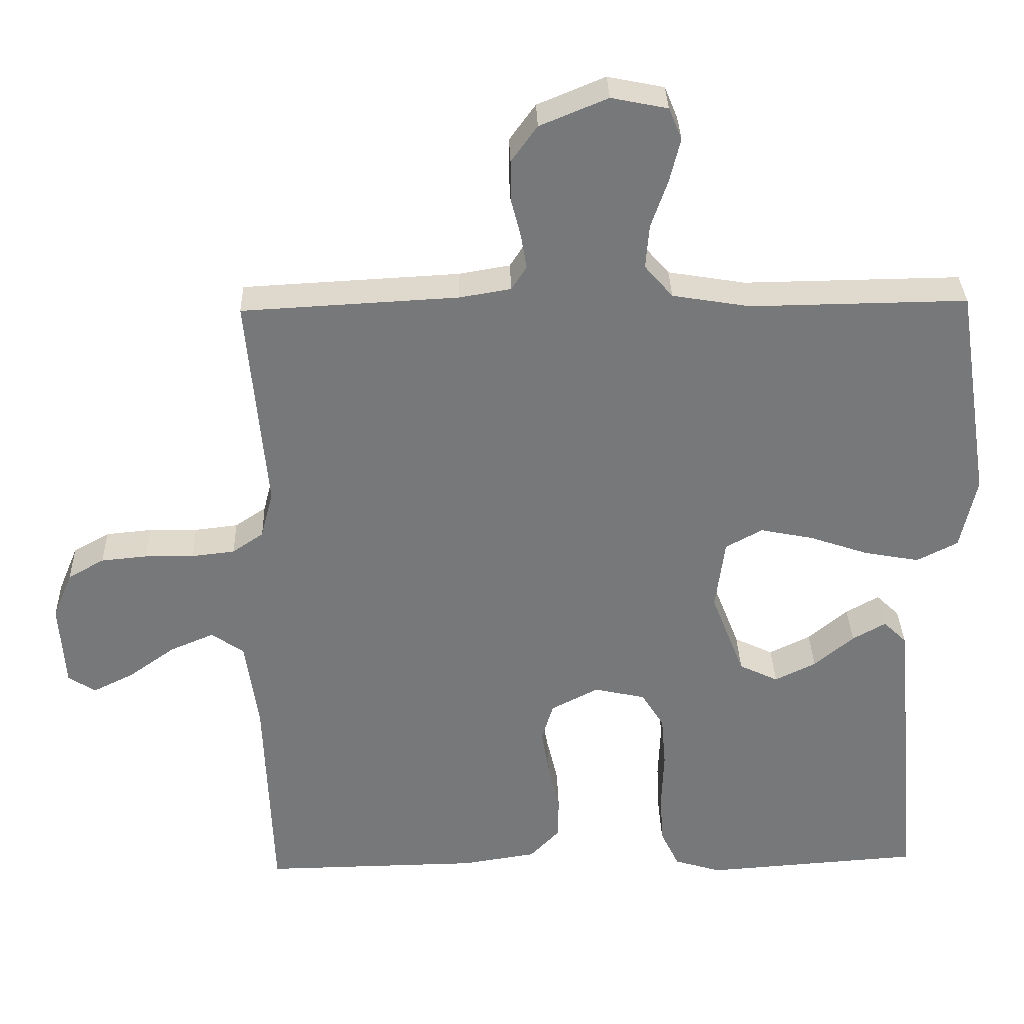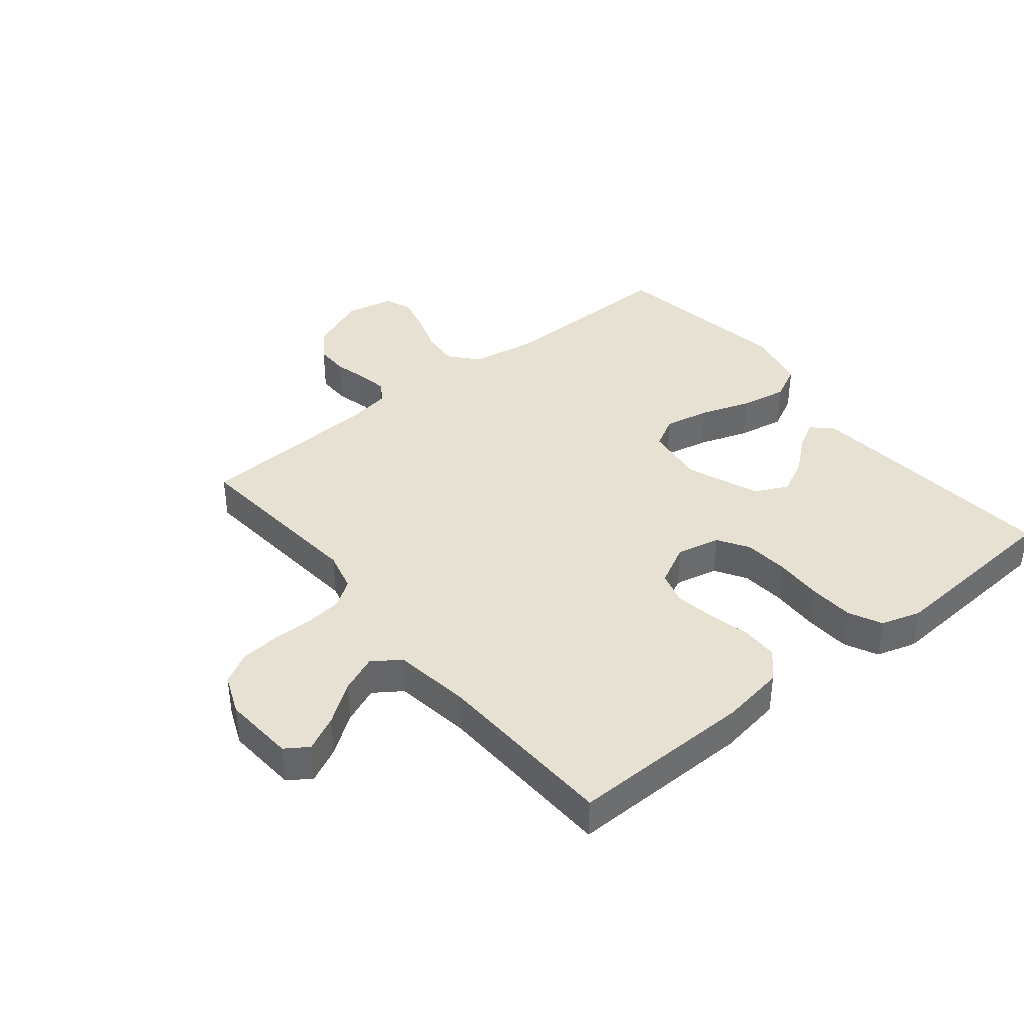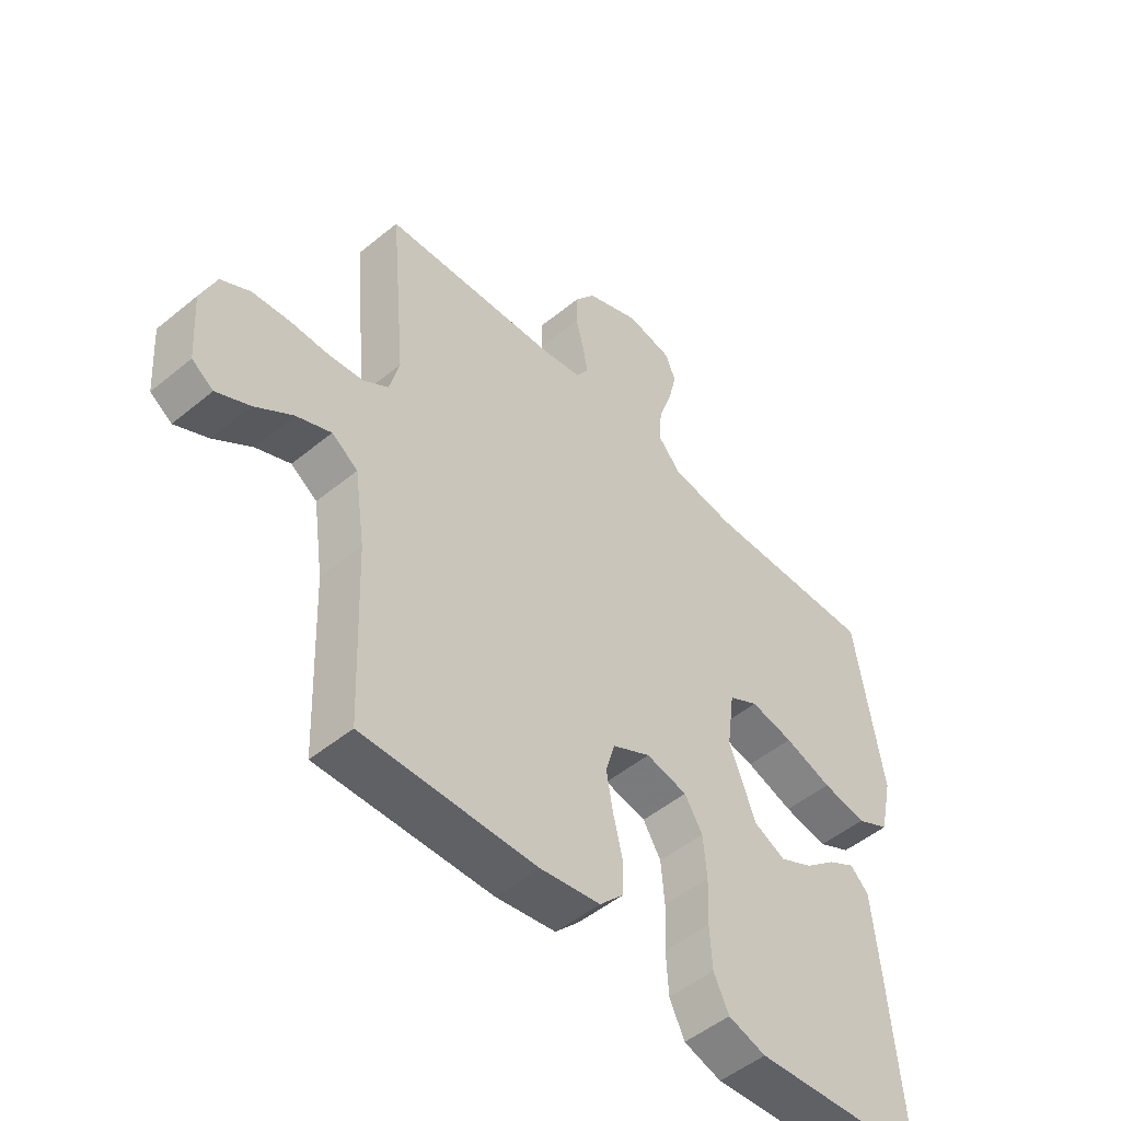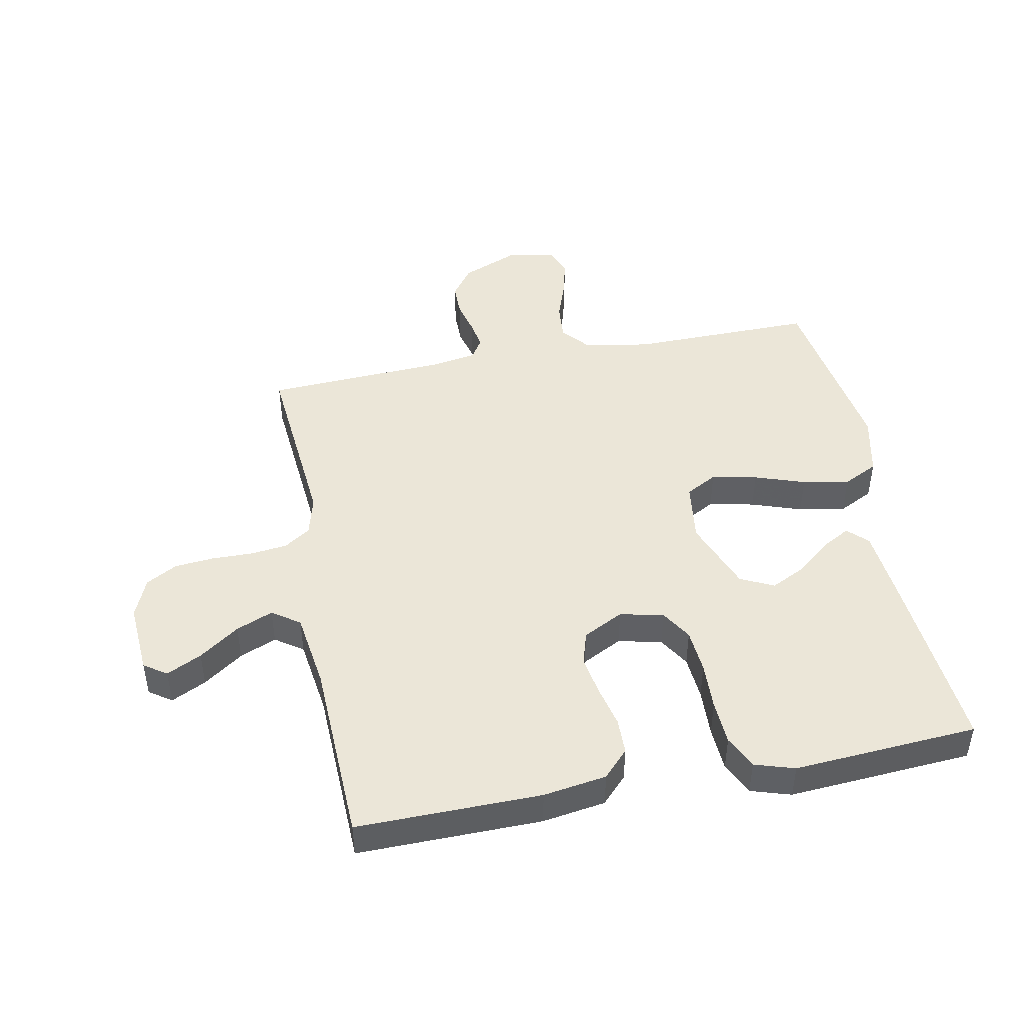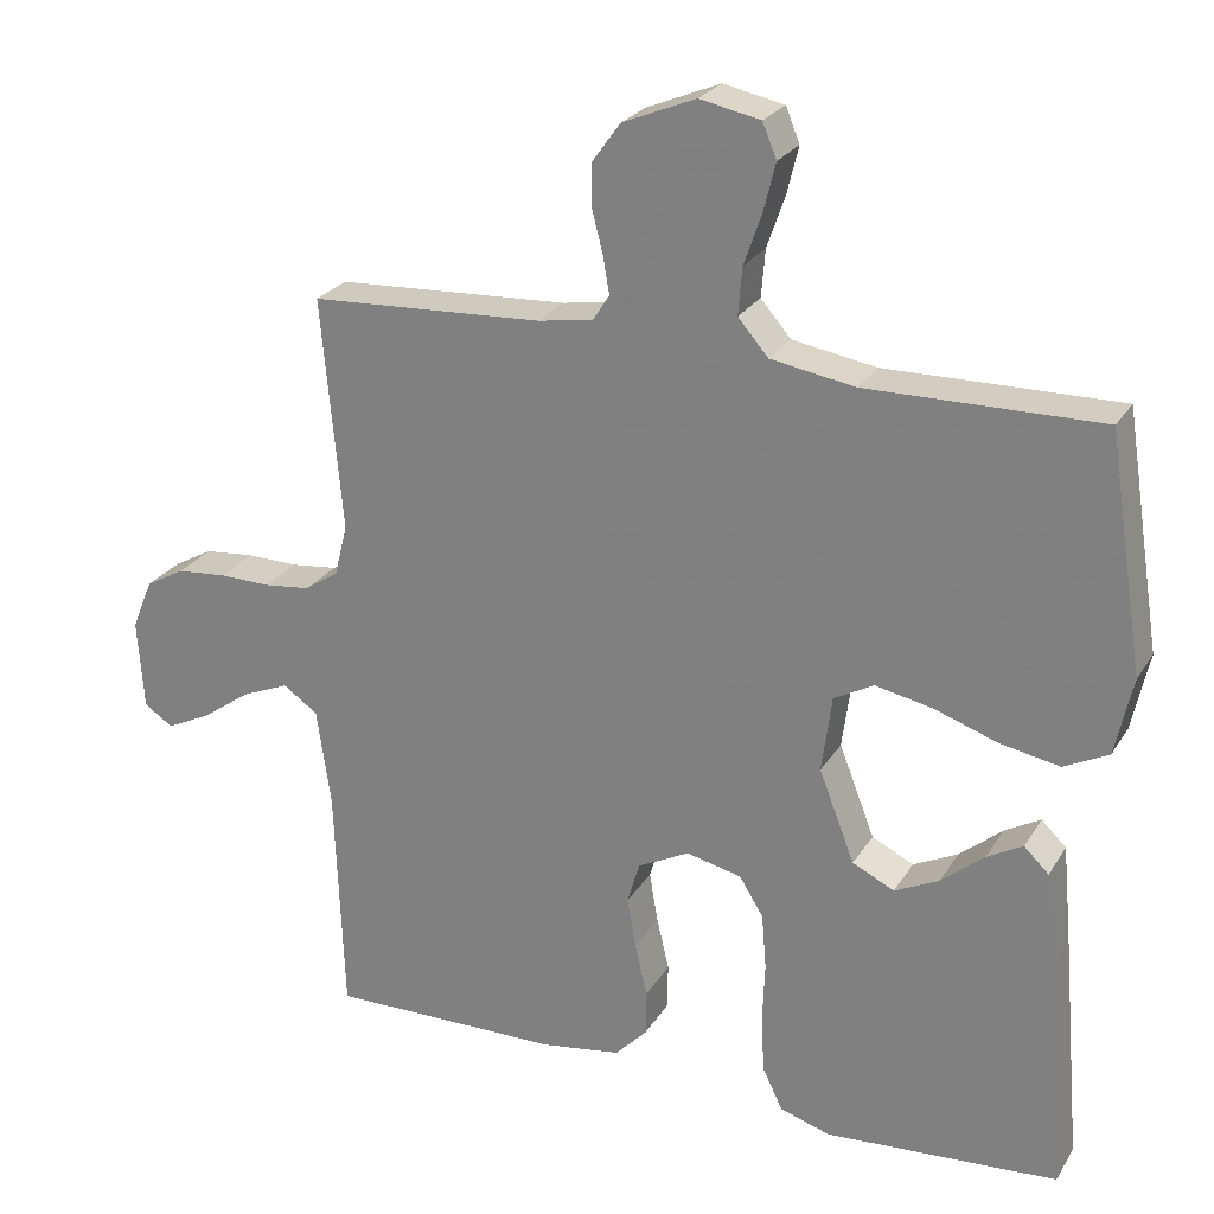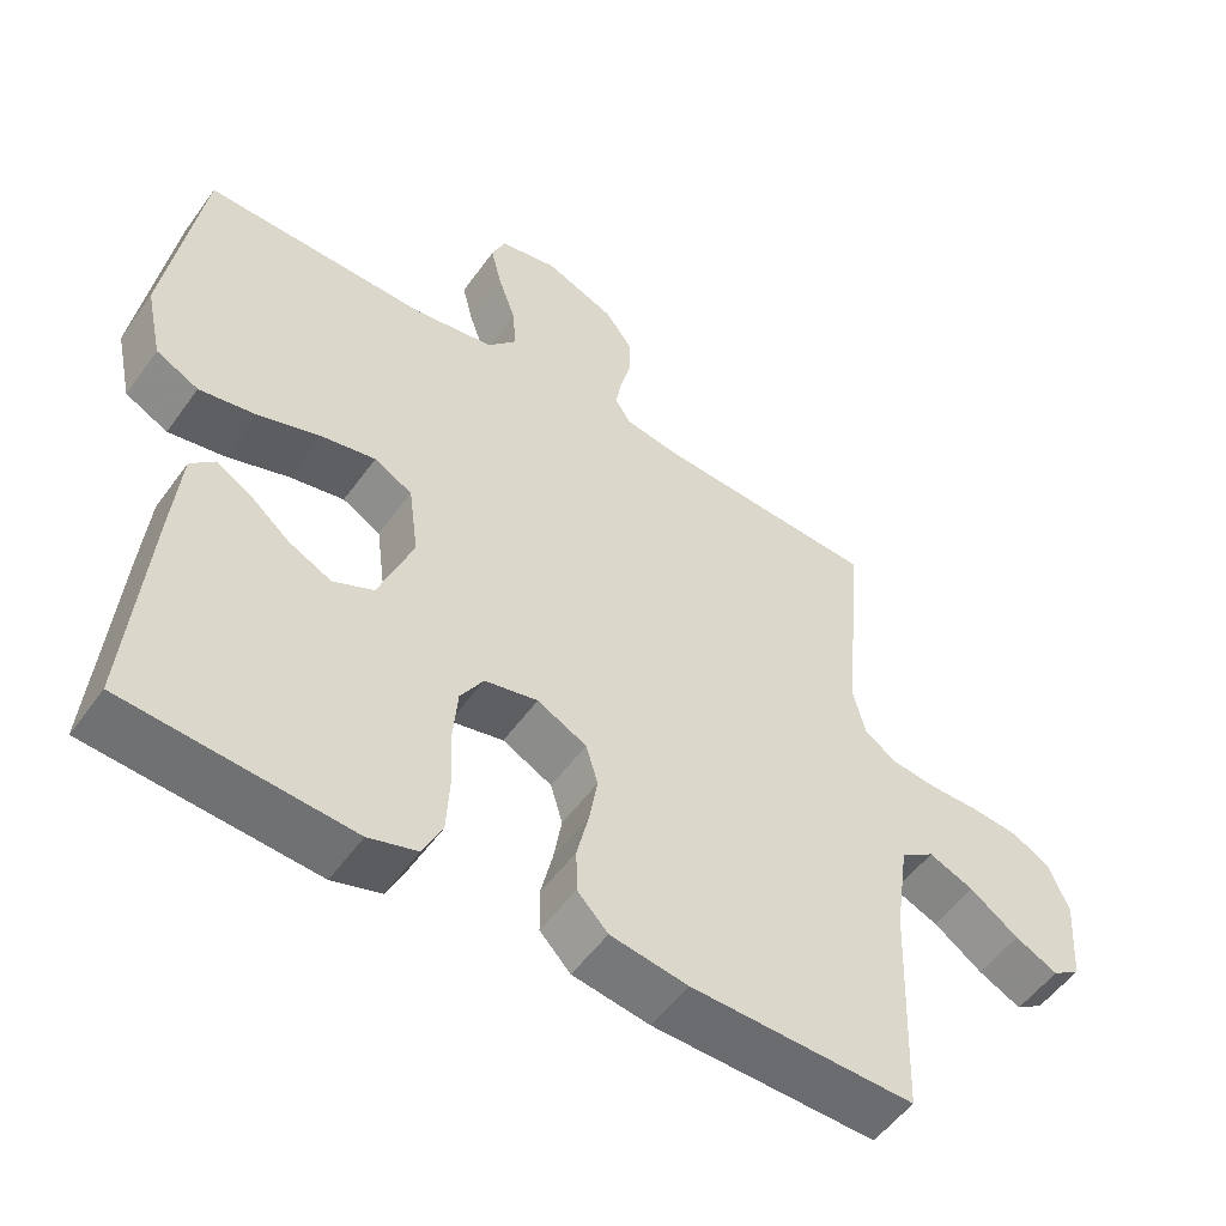
<metadata>
{"format":"obj","ext":"obj","renderer":"f3d","projection":"perspective","resolution":1024,"background":"white","views":[{"elev":32.8,"azim":178.3,"up":"+Z"},{"elev":38.9,"azim":140.9,"up":"+Y"},{"elev":-50.1,"azim":132.1,"up":"+Z"},{"elev":46.3,"azim":169.1,"up":"+Y"},{"elev":25.1,"azim":-155.3,"up":"+Z"},{"elev":-53.3,"azim":-34.9,"up":"+Z"}]}
</metadata>
<code>
v 0.5 0.07 -0.5
v 0.2 0.07 -0.496
v 0.097 0.07 -0.48
v 0.056 0.07 -0.437
v 0.055 0.07 -0.378
v 0.071 0.07 -0.31
v 0.082 0.07 -0.245
v 0.066 0.07 -0.191
v 0 0.07 -0.157
v -0.071 0.07 -0.173
v -0.102 0.07 -0.223
v -0.108 0.07 -0.295
v -0.105 0.07 -0.374
v -0.109 0.07 -0.447
v -0.135 0.07 -0.501
v -0.2 0.07 -0.521
v -0.5 0.07 -0.5
v -0.474 0.07 -0.2
v -0.462 0.07 -0.075
v -0.43 0.07 -0.044
v -0.384 0.07 -0.07
v -0.329 0.07 -0.116
v -0.272 0.07 -0.144
v -0.218 0.07 -0.118
v -0.172 0.07 0
v -0.185 0.07 0.099
v -0.236 0.07 0.127
v -0.31 0.07 0.112
v -0.392 0.07 0.084
v -0.468 0.07 0.07
v -0.525 0.07 0.099
v -0.547 0.07 0.2
v -0.5 0.07 0.5
v -0.2 0.07 0.496
v -0.092 0.07 0.514
v -0.053 0.07 0.559
v -0.058 0.07 0.62
v -0.081 0.07 0.686
v -0.096 0.07 0.747
v -0.078 0.07 0.791
v 0 0.07 0.807
v 0.094 0.07 0.768
v 0.13 0.07 0.718
v 0.13 0.07 0.663
v 0.116 0.07 0.608
v 0.108 0.07 0.561
v 0.129 0.07 0.528
v 0.2 0.07 0.516
v 0.5 0.07 0.5
v 0.473 0.07 0.2
v 0.49 0.07 0.134
v 0.533 0.07 0.105
v 0.593 0.07 0.098
v 0.66 0.07 0.099
v 0.724 0.07 0.093
v 0.774 0.07 0.065
v 0.801 0.07 0
v 0.793 0.07 -0.117
v 0.756 0.07 -0.142
v 0.699 0.07 -0.114
v 0.634 0.07 -0.068
v 0.574 0.07 -0.043
v 0.529 0.07 -0.074
v 0.511 0.07 -0.2
v 0.5 0 -0.5
v 0.2 0 -0.496
v 0.097 0 -0.48
v 0.056 0 -0.437
v 0.055 0 -0.378
v 0.071 0 -0.31
v 0.082 0 -0.245
v 0.066 0 -0.191
v 0 0 -0.157
v -0.071 0 -0.173
v -0.102 0 -0.223
v -0.108 0 -0.295
v -0.105 0 -0.374
v -0.109 0 -0.447
v -0.135 0 -0.501
v -0.2 0 -0.521
v -0.5 0 -0.5
v -0.474 0 -0.2
v -0.462 0 -0.075
v -0.43 0 -0.044
v -0.384 0 -0.07
v -0.329 0 -0.116
v -0.272 0 -0.144
v -0.218 0 -0.118
v -0.172 0 0
v -0.185 0 0.099
v -0.236 0 0.127
v -0.31 0 0.112
v -0.392 0 0.084
v -0.468 0 0.07
v -0.525 0 0.099
v -0.547 0 0.2
v -0.5 0 0.5
v -0.2 0 0.496
v -0.092 0 0.514
v -0.053 0 0.559
v -0.058 0 0.62
v -0.081 0 0.686
v -0.096 0 0.747
v -0.078 0 0.791
v 0 0 0.807
v 0.094 0 0.768
v 0.13 0 0.718
v 0.13 0 0.663
v 0.116 0 0.608
v 0.108 0 0.561
v 0.129 0 0.528
v 0.2 0 0.516
v 0.5 0 0.5
v 0.473 0 0.2
v 0.49 0 0.134
v 0.533 0 0.105
v 0.593 0 0.098
v 0.66 0 0.099
v 0.724 0 0.093
v 0.774 0 0.065
v 0.801 0 0
v 0.793 0 -0.117
v 0.756 0 -0.142
v 0.699 0 -0.114
v 0.634 0 -0.068
v 0.574 0 -0.043
v 0.529 0 -0.074
v 0.511 0 -0.2
f 58 59 60 61
f 58 61 62
f 57 58 62
f 56 57 62
f 53 54 55 56
f 52 53 56 62
f 51 52 62 63
f 48 49 50
f 47 48 50 51
f 42 43 44 45
f 42 45 46
f 41 42 46
f 40 41 46
f 37 38 39 40
f 37 40 46 47
f 31 32 33 34
f 31 34 35
f 28 29 30 31
f 27 28 31 35
f 26 27 35 36
f 19 20 21 22
f 19 22 23
f 18 19 23
f 17 18 23
f 16 17 23 24
f 12 13 14 15
f 11 12 15 16
f 3 4 5 6
f 3 6 7
f 64 1 2 3
f 64 3 7
f 63 64 7 8
f 51 63 8 9
f 36 37 47 51
f 25 26 36 51
f 25 51 9 10
f 11 16 24 25
f 10 11 25
f 125 124 123 122
f 126 125 122
f 126 122 121
f 126 121 120
f 120 119 118 117
f 126 120 117 116
f 127 126 116 115
f 114 113 112
f 115 114 112 111
f 109 108 107 106
f 110 109 106
f 110 106 105
f 110 105 104
f 104 103 102 101
f 111 110 104 101
f 98 97 96 95
f 99 98 95
f 95 94 93 92
f 99 95 92 91
f 100 99 91 90
f 86 85 84 83
f 87 86 83
f 87 83 82
f 87 82 81
f 88 87 81 80
f 79 78 77 76
f 80 79 76 75
f 70 69 68 67
f 71 70 67
f 67 66 65 128
f 71 67 128
f 72 71 128 127
f 73 72 127 115
f 115 111 101 100
f 115 100 90 89
f 74 73 115 89
f 89 88 80 75
f 89 75 74
f 1 65 66 2
f 2 66 67 3
f 3 67 68 4
f 4 68 69 5
f 5 69 70 6
f 6 70 71 7
f 7 71 72 8
f 8 72 73 9
f 9 73 74 10
f 10 74 75 11
f 11 75 76 12
f 12 76 77 13
f 13 77 78 14
f 14 78 79 15
f 15 79 80 16
f 16 80 81 17
f 17 81 82 18
f 18 82 83 19
f 19 83 84 20
f 20 84 85 21
f 21 85 86 22
f 22 86 87 23
f 23 87 88 24
f 24 88 89 25
f 25 89 90 26
f 26 90 91 27
f 27 91 92 28
f 28 92 93 29
f 29 93 94 30
f 30 94 95 31
f 31 95 96 32
f 32 96 97 33
f 33 97 98 34
f 34 98 99 35
f 35 99 100 36
f 36 100 101 37
f 37 101 102 38
f 38 102 103 39
f 39 103 104 40
f 40 104 105 41
f 41 105 106 42
f 42 106 107 43
f 43 107 108 44
f 44 108 109 45
f 45 109 110 46
f 46 110 111 47
f 47 111 112 48
f 48 112 113 49
f 49 113 114 50
f 50 114 115 51
f 51 115 116 52
f 52 116 117 53
f 53 117 118 54
f 54 118 119 55
f 55 119 120 56
f 56 120 121 57
f 57 121 122 58
f 58 122 123 59
f 59 123 124 60
f 60 124 125 61
f 61 125 126 62
f 62 126 127 63
f 63 127 128 64
f 64 128 65 1

</code>
